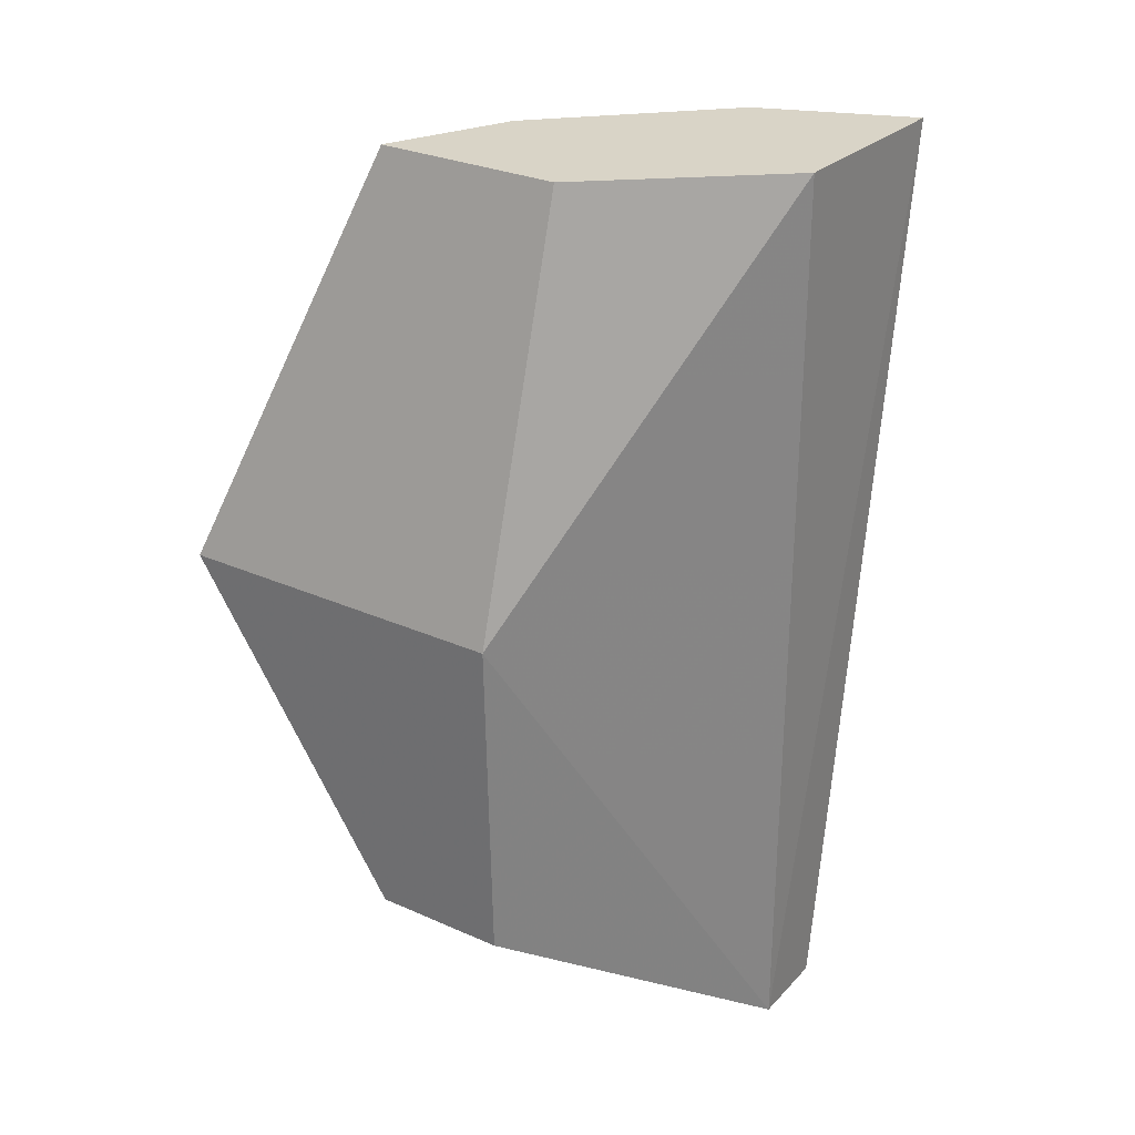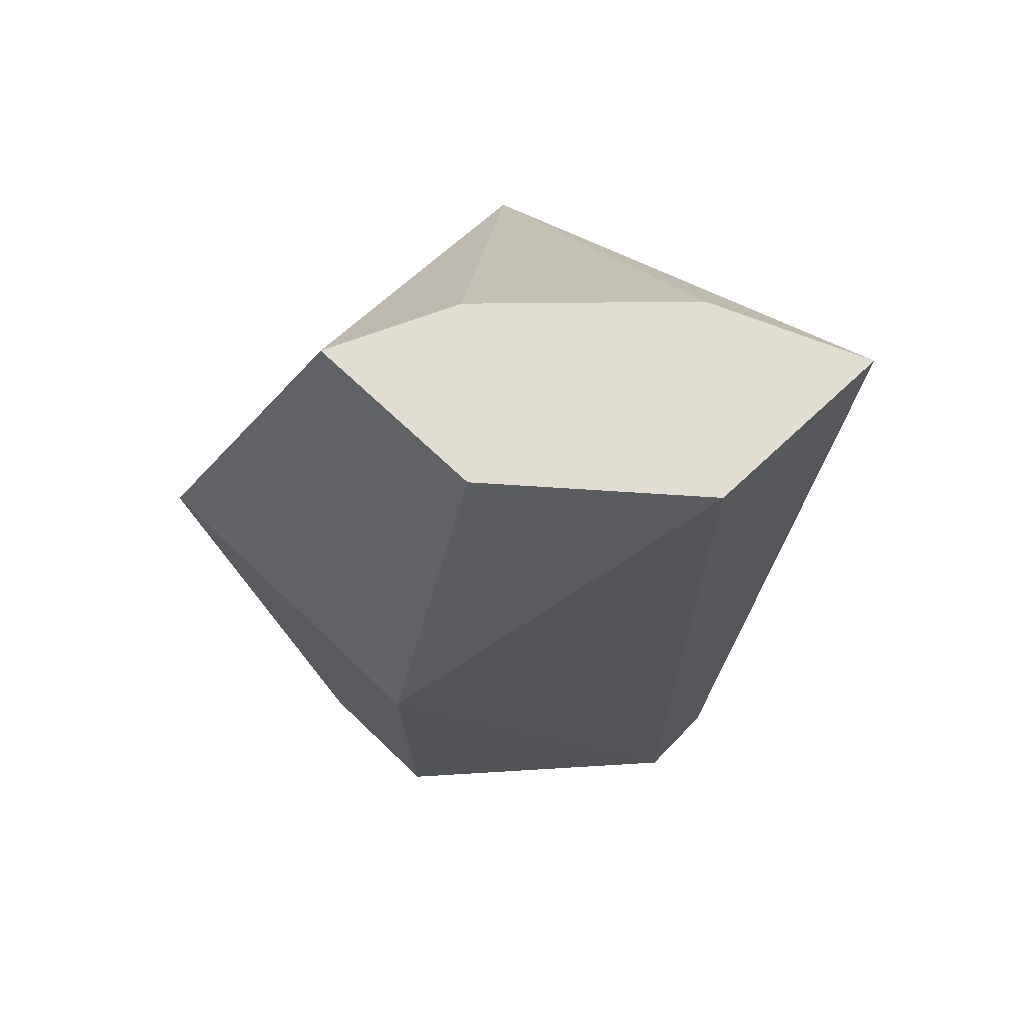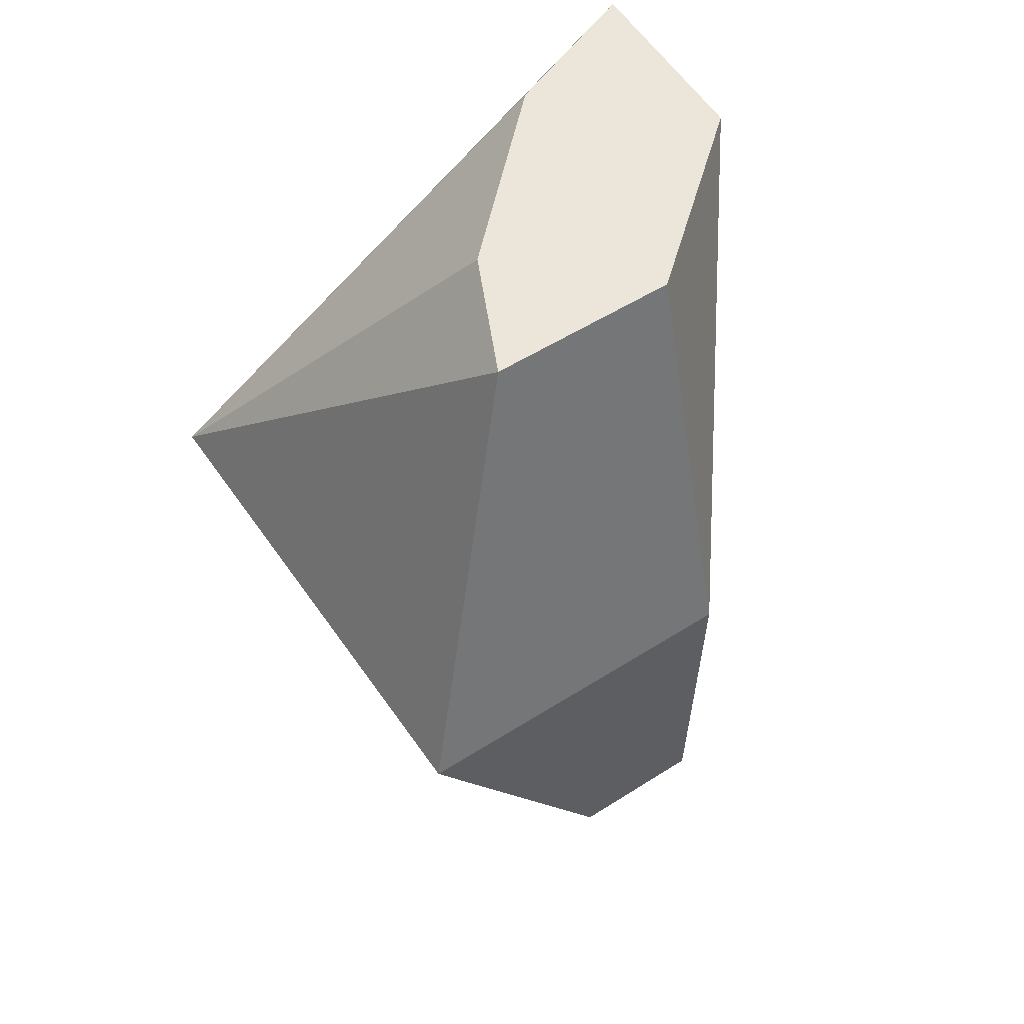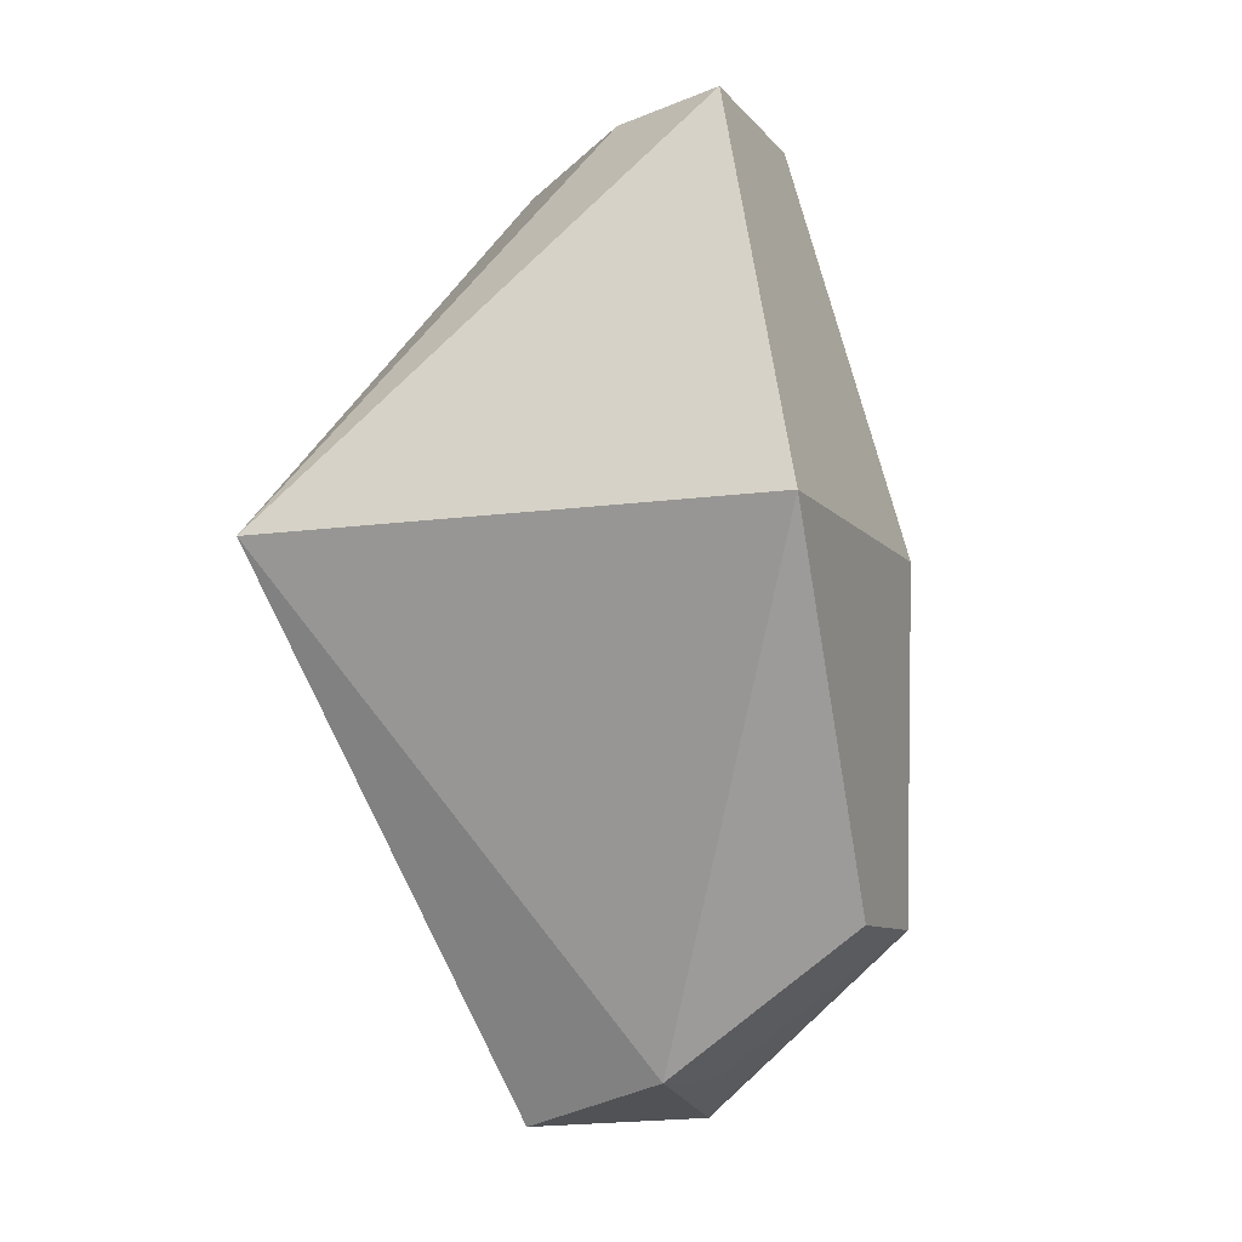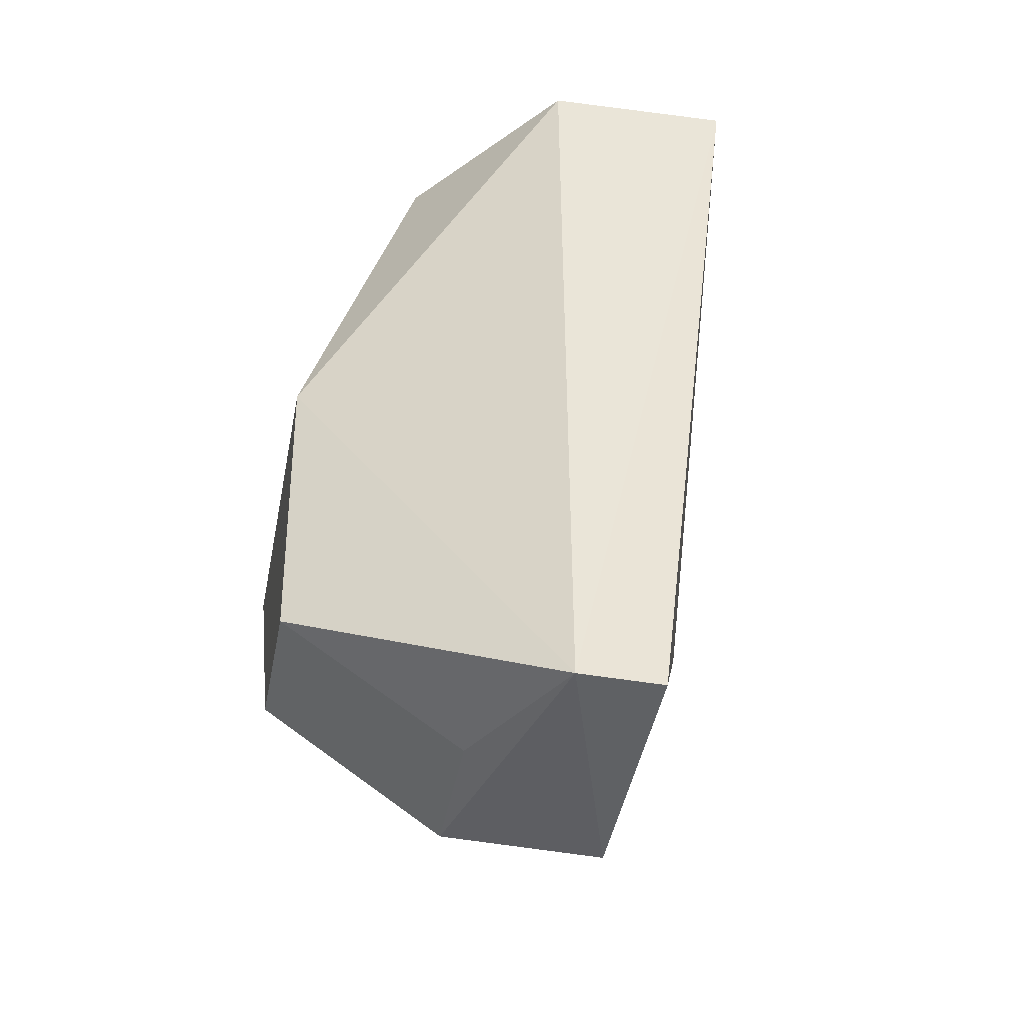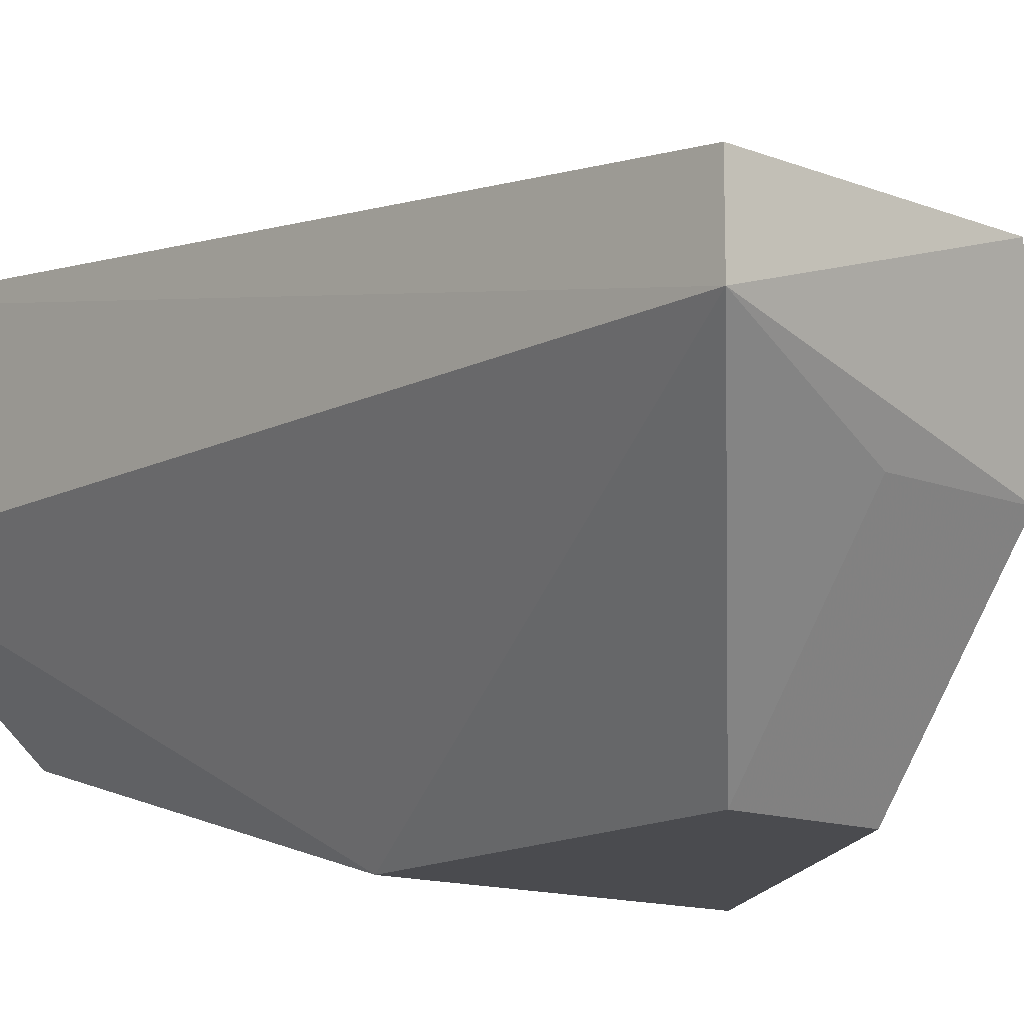
<metadata>
{"format":"obj","ext":"obj","renderer":"f3d","projection":"perspective","resolution":1024,"background":"white","views":[{"elev":28.6,"azim":33.7,"up":"+Z"},{"elev":68.4,"azim":43.9,"up":"+Z"},{"elev":54.6,"azim":-33.9,"up":"+Z"},{"elev":-9.2,"azim":-68.1,"up":"+Z"},{"elev":-46.3,"azim":78.9,"up":"+Z"},{"elev":-13.2,"azim":138.5,"up":"+Y"}]}
</metadata>
<code>
v 0.03179 0.005841 0.03062
v 0.03168 0.0035 0.03062
v 0.03168 0.0035 0.01955
v 0.0286 0.0045 0.01955
v 0.02552 0.00649 0.0257
v 0.02552 0.0003364 0.0257
v 0.03168 0.0045 0.01955
v 0.02736 0.00175 0.03062
v 0.0296 0.0003364 0.0257
v 0.02798 0.0004479 0.02166
v 0.02798 0.002672 0.02005
v 0.02999 0.005109 0.03062
v 0.0296 0.00175 0.03062
v 0.0296 0.0004479 0.02166
v 0.02806 0.003224 0.03062
v 0.0296 0.002672 0.02005
f 1 2 3
f 7 1 3
f 7 3 4
f 7 5 1
f 7 4 5
f 8 5 6
f 9 3 2
f 9 8 6
f 10 9 6
f 11 6 5
f 11 5 4
f 11 10 6
f 11 4 3
f 12 1 5
f 13 9 2
f 13 8 9
f 14 3 9
f 14 9 10
f 14 10 11
f 15 12 5
f 15 5 8
f 15 2 1
f 15 1 12
f 15 13 2
f 15 8 13
f 16 14 11
f 16 11 3
f 16 3 14

</code>
